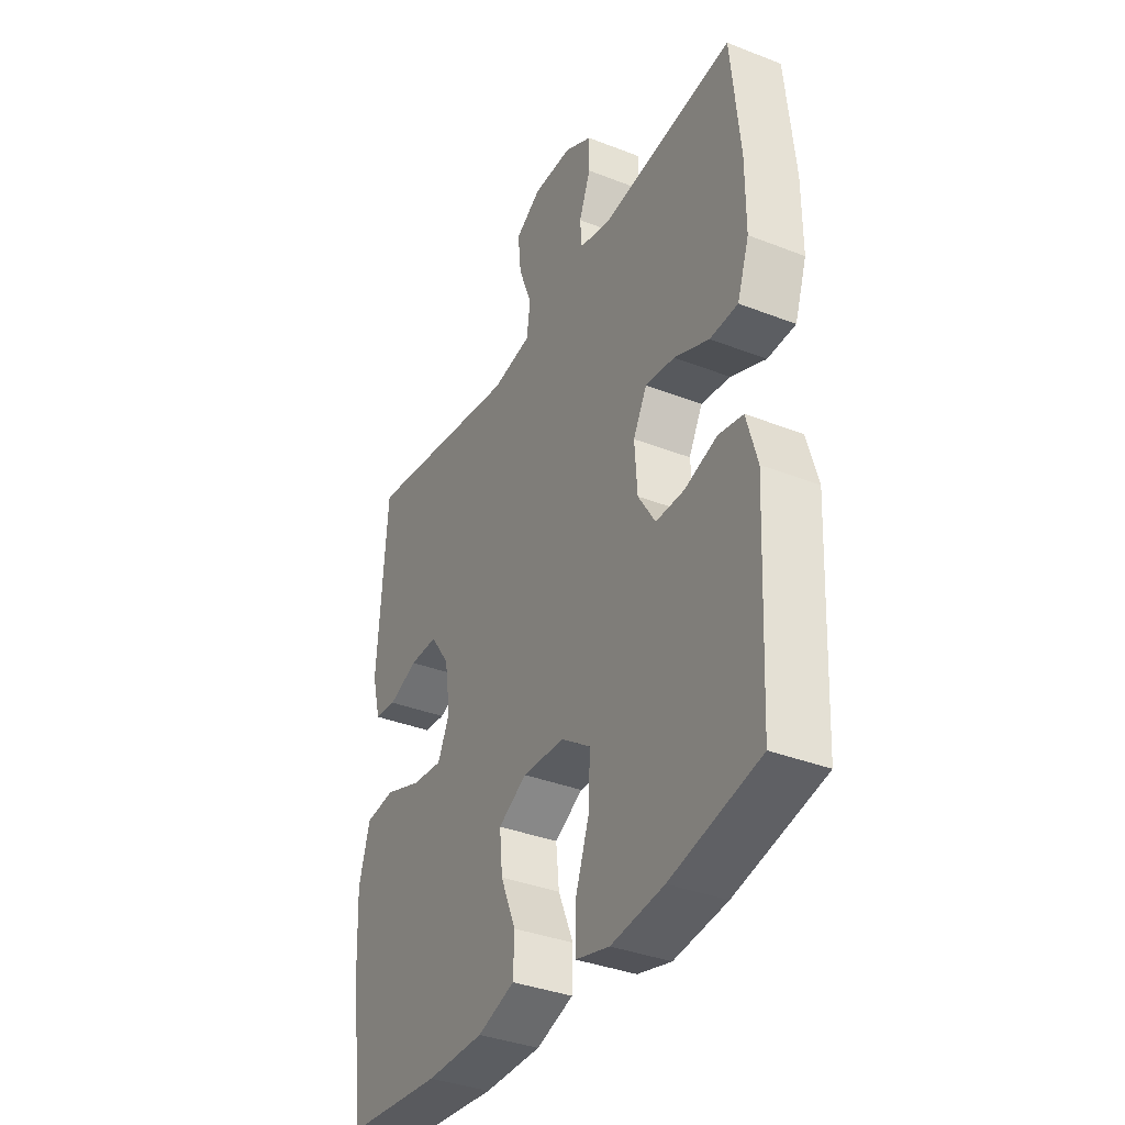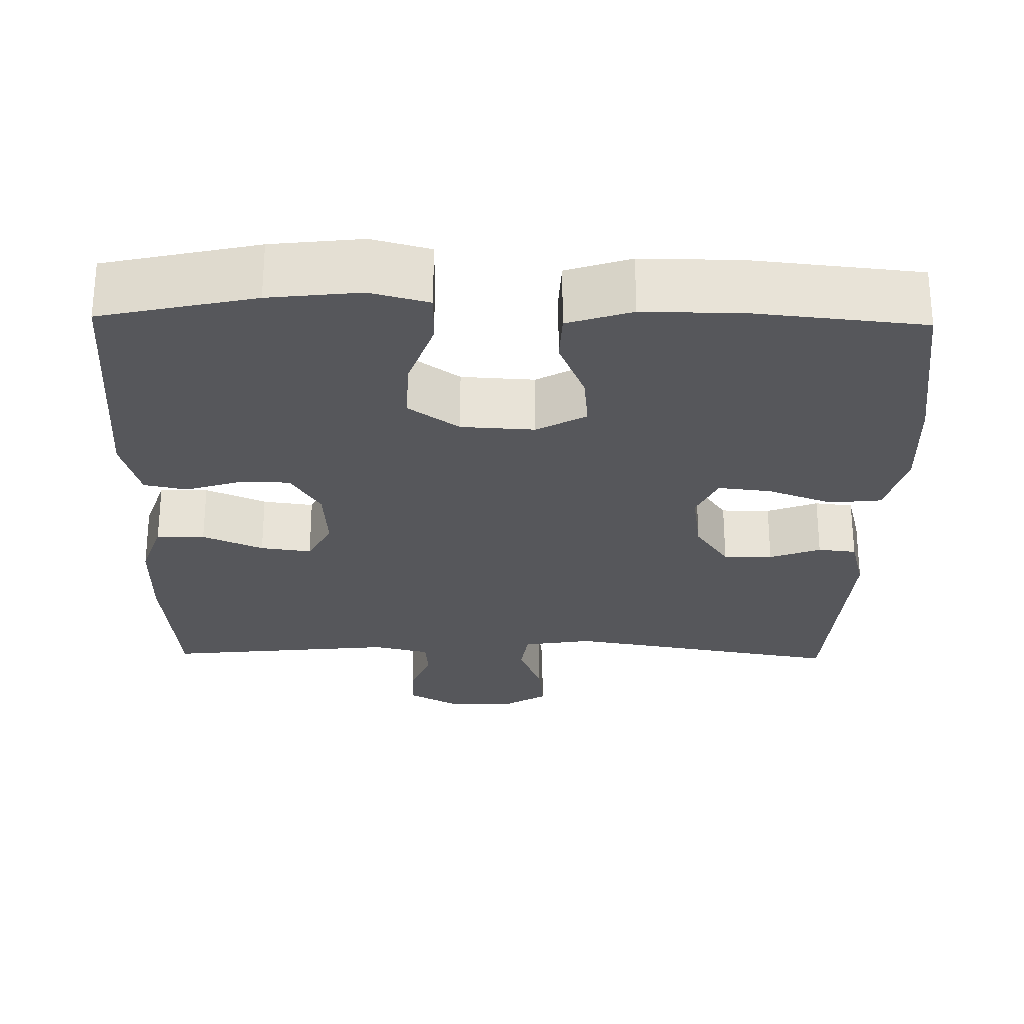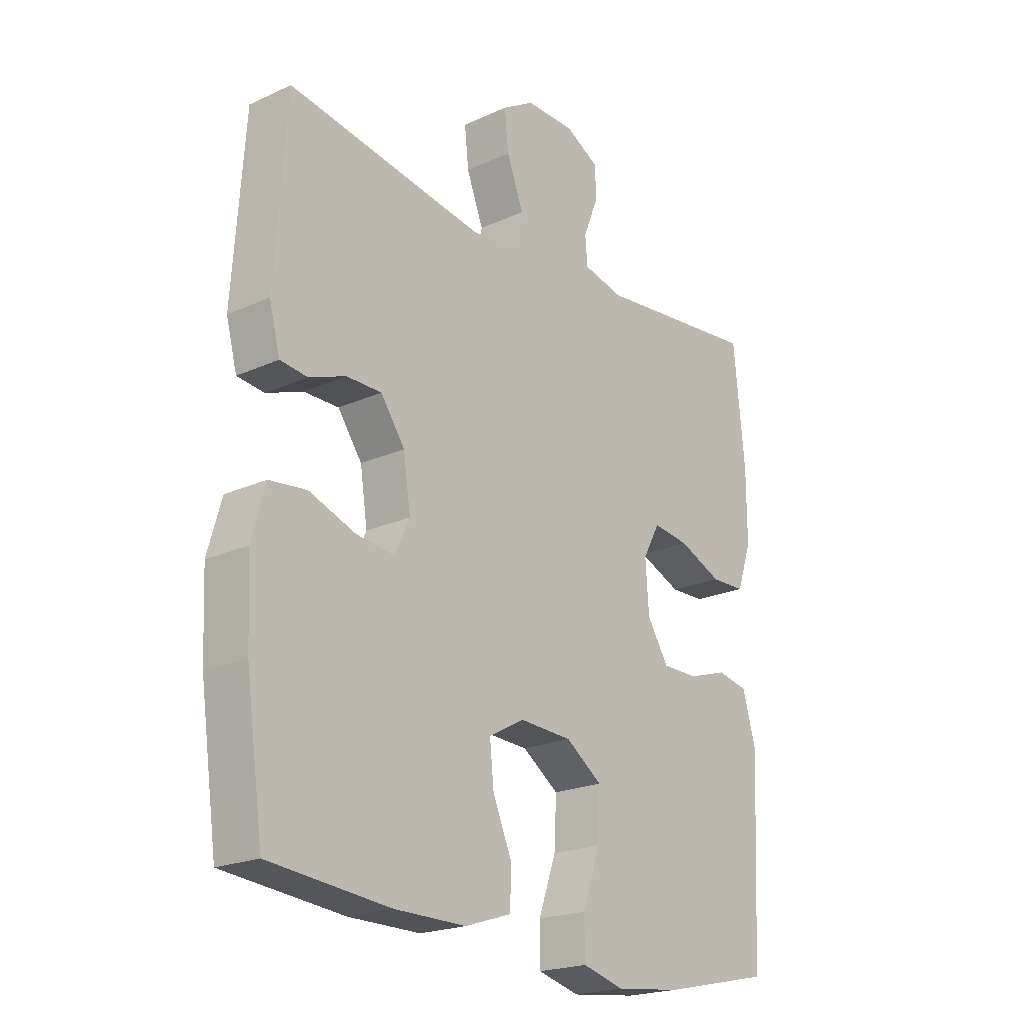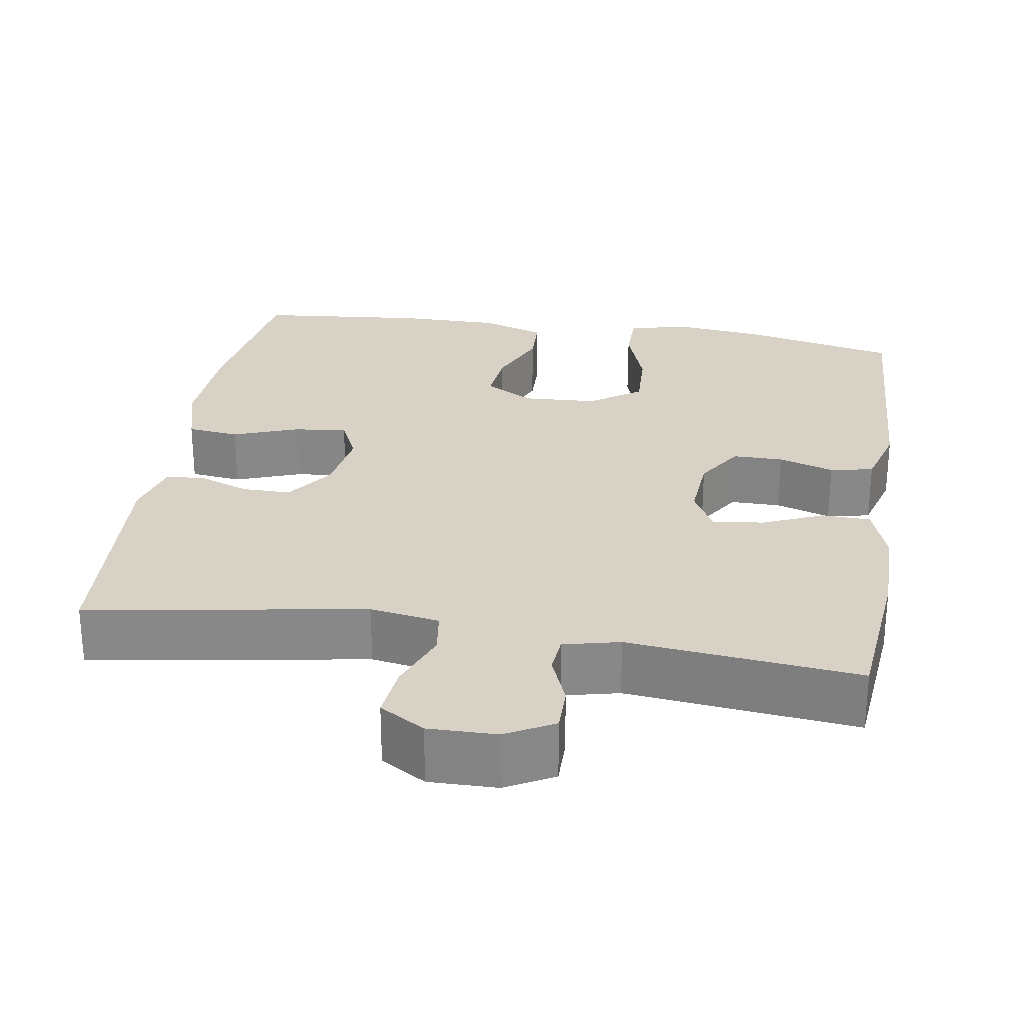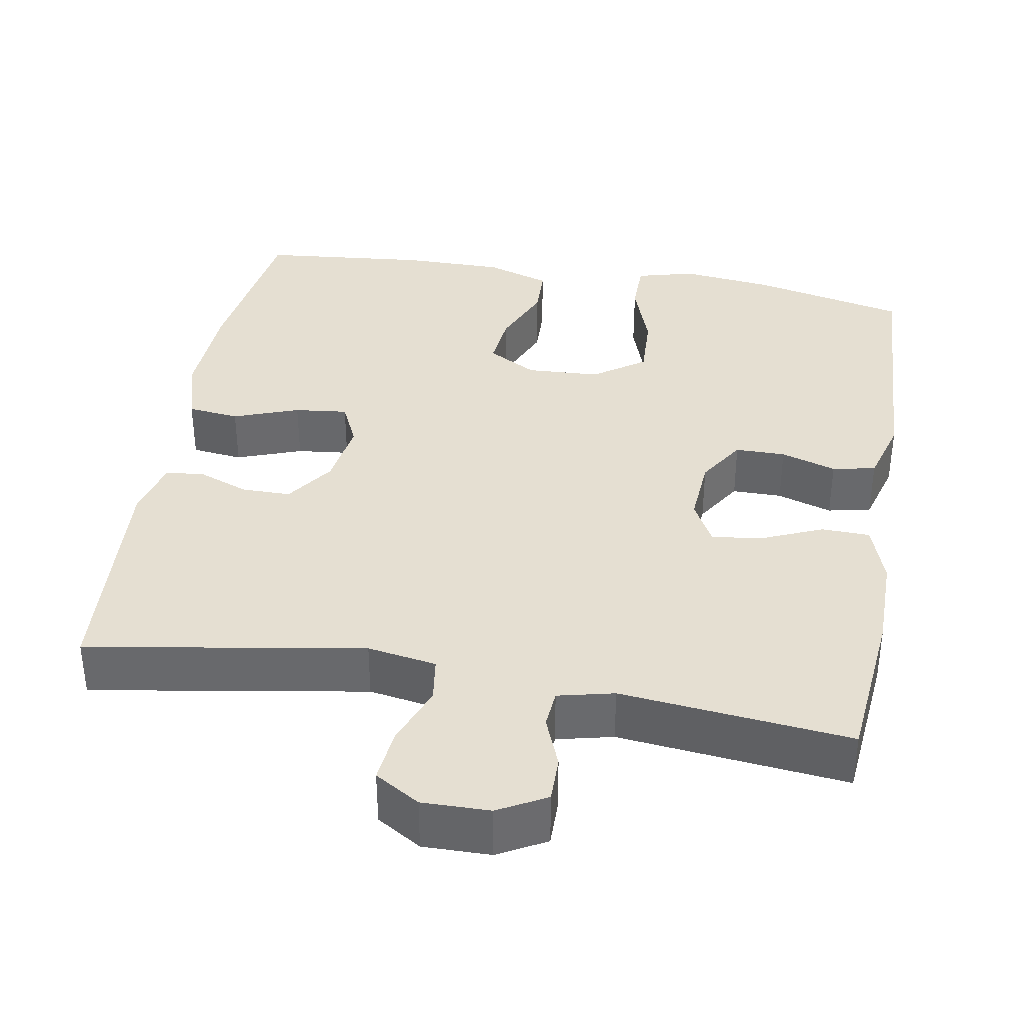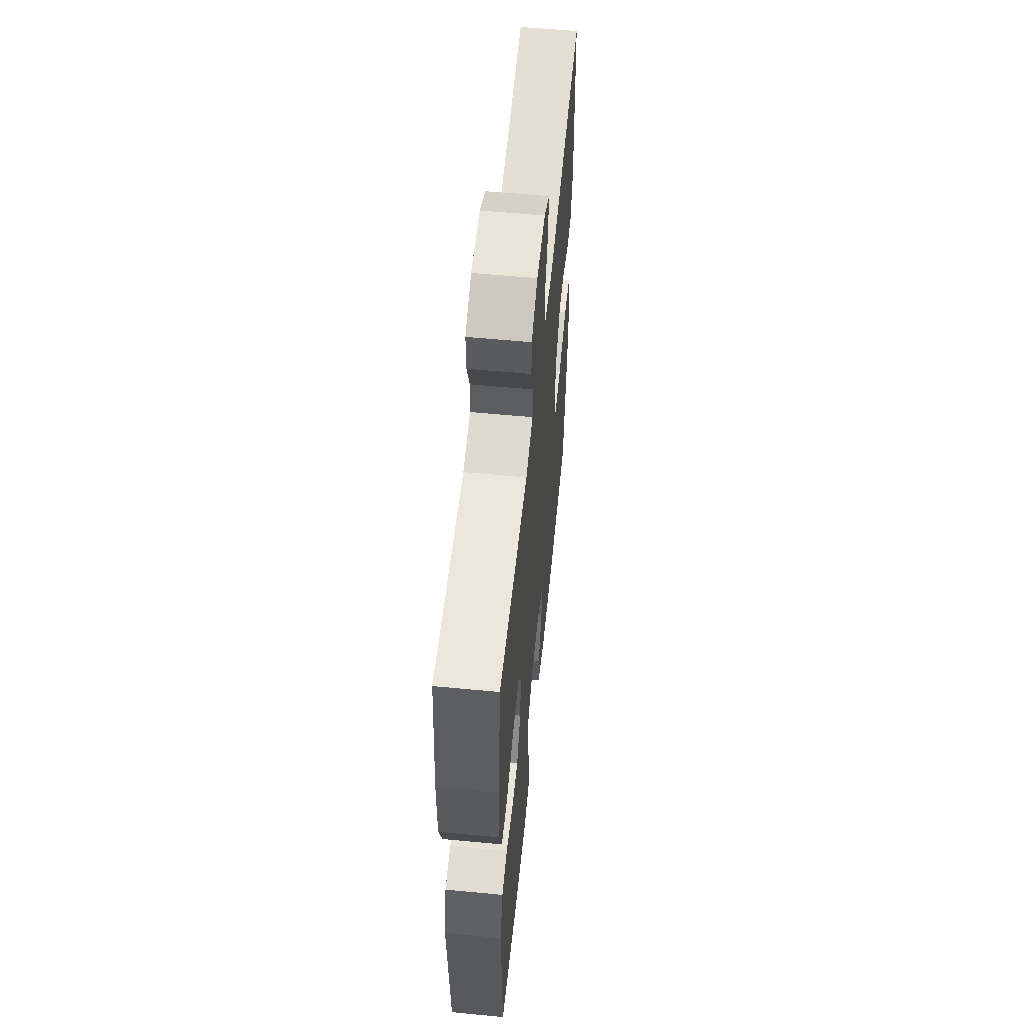
<metadata>
{"format":"obj","ext":"obj","renderer":"f3d","projection":"perspective","resolution":1024,"background":"white","views":[{"elev":-36.3,"azim":63.0,"up":"+Z"},{"elev":-27.1,"azim":178.9,"up":"+Y"},{"elev":-21.0,"azim":-50.7,"up":"+Z"},{"elev":27.4,"azim":9.2,"up":"+Y"},{"elev":37.3,"azim":10.0,"up":"+Y"},{"elev":57.3,"azim":95.7,"up":"+Z"}]}
</metadata>
<code>
o path5140
v -0.5233 0.0375 0.1747
v -0.5033 0.0375 0.09815
v -0.4524 0.0375 0.09226
v -0.3846 0.0375 0.1177
v -0.3194 0.0375 0.1175
v -0.2744 0.0375 0.05368
v -0.2609 0.0375 -0.0361
v -0.2884 0.0375 -0.09527
v -0.3591 0.0375 -0.08721
v -0.4459 0.0375 -0.0553
v -0.5146 0.0375 -0.06294
v -0.5401 0.0375 -0.1534
v -0.534 0.0375 -0.29
v -0.5019 0.0375 -0.5172
v -0.2786 0.0375 -0.5396
v -0.1454 0.0375 -0.5404
v -0.0595 0.0375 -0.5125
v -0.05715 0.0375 -0.4458
v -0.09271 0.0375 -0.3616
v -0.1 0.0375 -0.2891
v -0.03432 0.0375 -0.2528
v 0.06352 0.0375 -0.2582
v 0.1312 0.0375 -0.306
v 0.1274 0.0375 -0.3913
v 0.09423 0.0375 -0.4858
v 0.09473 0.0375 -0.5555
v 0.1727 0.0375 -0.5762
v 0.2948 0.0375 -0.5623
v 0.5 0.0375 -0.5172
v 0.5172 0.0375 -0.176
v 0.4926 0.0375 -0.08881
v 0.4351 0.0375 -0.07695
v 0.3615 0.0375 -0.1002
v 0.2947 0.0375 -0.09982
v 0.2547 0.0375 -0.03633
v 0.2486 0.0375 0.05295
v 0.2802 0.0375 0.1115
v 0.3479 0.0375 0.1024
v 0.4284 0.0375 0.06781
v 0.493 0.0375 0.06944
v 0.5205 0.0375 0.1499
v 0.5205 0.0375 0.2748
v 0.5 0.0375 0.4845
v 0.1941 0.0375 0.4528
v 0.1194 0.0375 0.4706
v 0.1152 0.0375 0.5214
v 0.1419 0.0375 0.5888
v 0.1424 0.0375 0.6498
v 0.07848 0.0375 0.6847
v -0.01197 0.0375 0.6863
v -0.07191 0.0375 0.6503
v -0.06445 0.0375 0.5787
v -0.03318 0.0375 0.4972
v -0.04179 0.0375 0.4376
v -0.1338 0.0375 0.4226
v -0.5019 0.0375 0.4845
v -0.5233 -0.0375 0.1747
v -0.5033 -0.0375 0.09815
v -0.4524 -0.0375 0.09226
v -0.3846 -0.0375 0.1177
v -0.3194 -0.0375 0.1175
v -0.2744 -0.0375 0.05368
v -0.2609 -0.0375 -0.0361
v -0.2884 -0.0375 -0.09527
v -0.3591 -0.0375 -0.08721
v -0.4459 -0.0375 -0.0553
v -0.5146 -0.0375 -0.06294
v -0.5401 -0.0375 -0.1534
v -0.534 -0.0375 -0.29
v -0.5019 -0.0375 -0.5172
v -0.2786 -0.0375 -0.5396
v -0.1454 -0.0375 -0.5404
v -0.0595 -0.0375 -0.5125
v -0.05715 -0.0375 -0.4458
v -0.09271 -0.0375 -0.3616
v -0.1 -0.0375 -0.2891
v -0.03432 -0.0375 -0.2528
v 0.06352 -0.0375 -0.2582
v 0.1312 -0.0375 -0.306
v 0.1274 -0.0375 -0.3913
v 0.09423 -0.0375 -0.4858
v 0.09473 -0.0375 -0.5555
v 0.1727 -0.0375 -0.5762
v 0.2948 -0.0375 -0.5623
v 0.5 -0.0375 -0.5172
v 0.5172 -0.0375 -0.176
v 0.4926 -0.0375 -0.08881
v 0.4351 -0.0375 -0.07695
v 0.3615 -0.0375 -0.1002
v 0.2947 -0.0375 -0.09982
v 0.2547 -0.0375 -0.03633
v 0.2486 -0.0375 0.05295
v 0.2802 -0.0375 0.1115
v 0.3479 -0.0375 0.1024
v 0.4284 -0.0375 0.06781
v 0.493 -0.0375 0.06944
v 0.5205 -0.0375 0.1499
v 0.5205 -0.0375 0.2748
v 0.5 -0.0375 0.4845
v 0.1941 -0.0375 0.4528
v 0.1194 -0.0375 0.4706
v 0.1152 -0.0375 0.5214
v 0.1419 -0.0375 0.5888
v 0.1424 -0.0375 0.6498
v 0.07848 -0.0375 0.6847
v -0.01197 -0.0375 0.6863
v -0.07191 -0.0375 0.6503
v -0.06445 -0.0375 0.5787
v -0.03318 -0.0375 0.4972
v -0.04179 -0.0375 0.4376
v -0.1338 -0.0375 0.4226
v -0.5019 -0.0375 0.4845
v 0.07848 0.0375 0.6847
v -0.01197 0.0375 0.6863
v -0.07191 0.0375 0.6503
v -0.07191 0.0375 0.6503
v 0.1424 0.0375 0.6498
v 0.1424 0.0375 0.6498
v -0.06445 0.0375 0.5787
v 0.1419 0.0375 0.5888
v 0.1152 0.0375 0.5214
v -0.03318 0.0375 0.4972
v 0.1194 0.0375 0.4706
v 0.1194 0.0375 0.4706
v -0.04179 0.0375 0.4376
v -0.04179 0.0375 0.4376
v 0.1941 0.0375 0.4528
v 0.5 0.0375 0.4845
v 0.5 0.0375 0.4845
v -0.1338 0.0375 0.4226
v -0.5019 0.0375 0.4845
v -0.5019 0.0375 0.4845
v 0.5205 0.0375 0.2748
v -0.5233 0.0375 0.1747
v 0.5205 0.0375 0.1499
v -0.5033 0.0375 0.09815
v -0.5033 0.0375 0.09815
v 0.493 0.0375 0.06944
v 0.493 0.0375 0.06944
v 0.2802 0.0375 0.1115
v 0.2802 0.0375 0.1115
v 0.3479 0.0375 0.1024
v -0.3846 0.0375 0.1177
v -0.3194 0.0375 0.1175
v -0.4524 0.0375 0.09226
v -0.2744 0.0375 0.05368
v 0.2486 0.0375 0.05295
v 0.4284 0.0375 0.06781
v -0.2609 0.0375 -0.0361
v 0.2547 0.0375 -0.03633
v -0.2884 0.0375 -0.09527
v -0.2884 0.0375 -0.09527
v 0.2947 0.0375 -0.09982
v -0.3591 0.0375 -0.08721
v -0.4459 0.0375 -0.0553
v -0.5146 0.0375 -0.06294
v -0.5146 0.0375 -0.06294
v -0.5401 0.0375 -0.1534
v 0.4926 0.0375 -0.08881
v 0.4926 0.0375 -0.08881
v 0.4351 0.0375 -0.07695
v 0.3615 0.0375 -0.1002
v 0.5172 0.0375 -0.176
v -0.534 0.0375 -0.29
v -0.03432 0.0375 -0.2528
v 0.06352 0.0375 -0.2582
v -0.1 0.0375 -0.2891
v -0.1 0.0375 -0.2891
v 0.1312 0.0375 -0.306
v -0.09271 0.0375 -0.3616
v 0.1274 0.0375 -0.3913
v -0.05715 0.0375 -0.4458
v 0.09423 0.0375 -0.4858
v 0.5 0.0375 -0.5172
v 0.5 0.0375 -0.5172
v -0.0595 0.0375 -0.5125
v -0.0595 0.0375 -0.5125
v 0.09473 0.0375 -0.5555
v 0.09473 0.0375 -0.5555
v -0.5019 0.0375 -0.5172
v -0.5019 0.0375 -0.5172
v -0.1454 0.0375 -0.5404
v -0.2786 0.0375 -0.5396
v 0.2948 0.0375 -0.5623
v 0.1727 0.0375 -0.5762
v 0.07848 -0.0375 0.6847
v -0.01197 -0.0375 0.6863
v -0.07191 -0.0375 0.6503
v -0.07191 -0.0375 0.6503
v 0.1424 -0.0375 0.6498
v 0.1424 -0.0375 0.6498
v -0.06445 -0.0375 0.5787
v 0.1419 -0.0375 0.5888
v 0.1152 -0.0375 0.5214
v -0.03318 -0.0375 0.4972
v 0.1194 -0.0375 0.4706
v 0.1194 -0.0375 0.4706
v -0.04179 -0.0375 0.4376
v -0.04179 -0.0375 0.4376
v 0.1941 -0.0375 0.4528
v 0.5 -0.0375 0.4845
v 0.5 -0.0375 0.4845
v -0.1338 -0.0375 0.4226
v -0.5019 -0.0375 0.4845
v -0.5019 -0.0375 0.4845
v 0.5205 -0.0375 0.2748
v -0.5233 -0.0375 0.1747
v 0.5205 -0.0375 0.1499
v -0.5033 -0.0375 0.09815
v -0.5033 -0.0375 0.09815
v 0.493 -0.0375 0.06944
v 0.493 -0.0375 0.06944
v 0.2802 -0.0375 0.1115
v 0.2802 -0.0375 0.1115
v 0.3479 -0.0375 0.1024
v -0.3846 -0.0375 0.1177
v -0.3194 -0.0375 0.1175
v -0.4524 -0.0375 0.09226
v -0.2744 -0.0375 0.05368
v 0.2486 -0.0375 0.05295
v 0.4284 -0.0375 0.06781
v -0.2609 -0.0375 -0.0361
v 0.2547 -0.0375 -0.03633
v -0.2884 -0.0375 -0.09527
v -0.2884 -0.0375 -0.09527
v 0.2947 -0.0375 -0.09982
v -0.3591 -0.0375 -0.08721
v -0.4459 -0.0375 -0.0553
v -0.5146 -0.0375 -0.06294
v -0.5146 -0.0375 -0.06294
v -0.5401 -0.0375 -0.1534
v 0.4926 -0.0375 -0.08881
v 0.4926 -0.0375 -0.08881
v 0.4351 -0.0375 -0.07695
v 0.3615 -0.0375 -0.1002
v 0.5172 -0.0375 -0.176
v -0.534 -0.0375 -0.29
v -0.03432 -0.0375 -0.2528
v 0.06352 -0.0375 -0.2582
v -0.1 -0.0375 -0.2891
v -0.1 -0.0375 -0.2891
v 0.1312 -0.0375 -0.306
v -0.09271 -0.0375 -0.3616
v 0.1274 -0.0375 -0.3913
v -0.05715 -0.0375 -0.4458
v 0.09423 -0.0375 -0.4858
v 0.5 -0.0375 -0.5172
v 0.5 -0.0375 -0.5172
v -0.0595 -0.0375 -0.5125
v -0.0595 -0.0375 -0.5125
v 0.09473 -0.0375 -0.5555
v 0.09473 -0.0375 -0.5555
v -0.5019 -0.0375 -0.5172
v -0.5019 -0.0375 -0.5172
v -0.1454 -0.0375 -0.5404
v -0.2786 -0.0375 -0.5396
v 0.2948 -0.0375 -0.5623
v 0.1727 -0.0375 -0.5762
f 216 207 218
f 207 216 204
f 220 213 198
f 249 245 255
f 196 213 200
f 242 226 239
f 200 206 201
f 236 242 247
f 204 217 203
f 186 193 190
f 206 213 215
f 192 186 187
f 255 243 256
f 231 227 228
f 219 203 217
f 219 220 198
f 240 238 224
f 195 196 194
f 204 216 217
f 238 220 222
f 186 194 193
f 198 196 195
f 246 258 244
f 232 234 236
f 256 240 237
f 231 228 229
f 206 215 208
f 237 227 231
f 198 203 219
f 208 221 211
f 198 213 196
f 243 255 245
f 237 224 227
f 215 221 208
f 222 220 219
f 238 223 220
f 247 242 257
f 244 257 242
f 226 242 235
f 223 239 226
f 192 187 188
f 258 257 244
f 251 258 246
f 239 223 238
f 195 194 192
f 240 256 243
f 237 240 224
f 235 242 236
f 218 207 209
f 192 194 186
f 224 238 222
f 235 236 234
f 200 213 206
f 253 256 237
f 49 50 106 105
f 50 116 189 106
f 118 49 105 191
f 51 52 108 107
f 47 48 104 103
f 46 47 103 102
f 52 53 109 108
f 124 46 102 197
f 53 126 199 109
f 44 45 101 100
f 129 44 100 202
f 55 132 205 111
f 54 55 111 110
f 42 43 99 98
f 56 1 57 112
f 41 42 98 97
f 1 137 210 57
f 139 41 97 212
f 141 38 94 214
f 4 5 61 60
f 3 4 60 59
f 2 3 59 58
f 5 6 62 61
f 36 37 93 92
f 39 40 96 95
f 38 39 95 94
f 6 7 63 62
f 35 36 92 91
f 7 152 225 63
f 34 35 91 90
f 9 10 66 65
f 10 157 230 66
f 11 12 68 67
f 160 32 88 233
f 32 33 89 88
f 8 9 65 64
f 30 31 87 86
f 33 34 90 89
f 12 13 69 68
f 21 22 78 77
f 168 21 77 241
f 22 23 79 78
f 19 20 76 75
f 23 24 80 79
f 18 19 75 74
f 24 25 81 80
f 175 30 86 248
f 177 18 74 250
f 25 179 252 81
f 13 181 254 69
f 16 17 73 72
f 15 16 72 71
f 14 15 71 70
f 28 29 85 84
f 27 28 84 83
f 26 27 83 82
f 143 145 134
f 134 131 143
f 147 125 140
f 176 182 172
f 123 127 140
f 169 166 153
f 127 128 133
f 163 174 169
f 131 130 144
f 113 117 120
f 133 142 140
f 119 114 113
f 182 183 170
f 158 155 154
f 146 144 130
f 146 125 147
f 167 151 165
f 122 121 123
f 131 144 143
f 165 149 147
f 113 120 121
f 125 122 123
f 173 171 185
f 159 163 161
f 183 164 167
f 158 156 155
f 133 135 142
f 164 158 154
f 125 146 130
f 135 138 148
f 125 123 140
f 170 172 182
f 164 154 151
f 142 135 148
f 149 146 147
f 165 147 150
f 174 184 169
f 171 169 184
f 153 162 169
f 150 153 166
f 119 115 114
f 185 171 184
f 178 173 185
f 166 165 150
f 122 119 121
f 167 170 183
f 164 151 167
f 162 163 169
f 145 136 134
f 119 113 121
f 151 149 165
f 162 161 163
f 127 133 140
f 180 164 183

</code>
